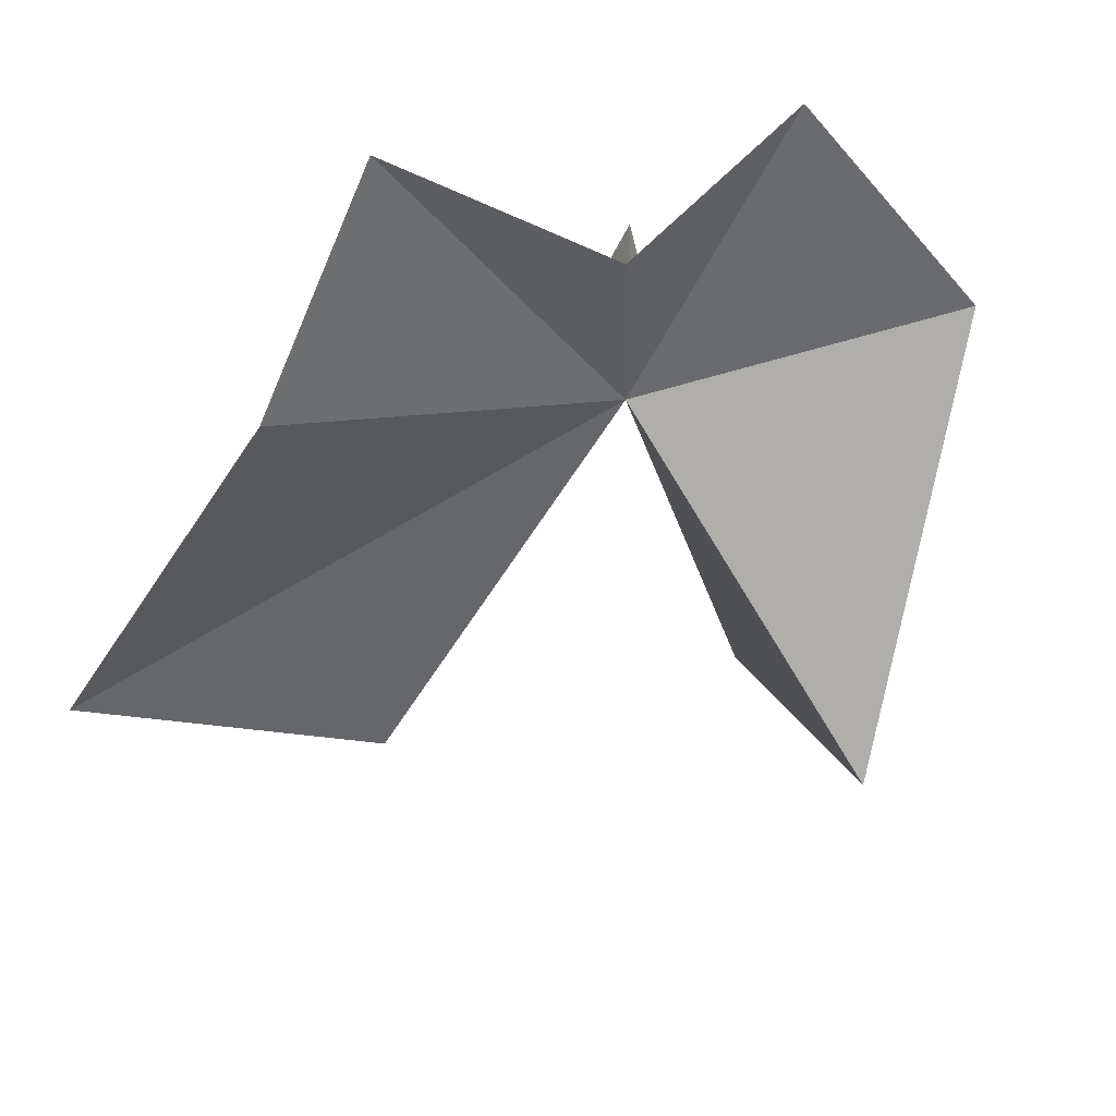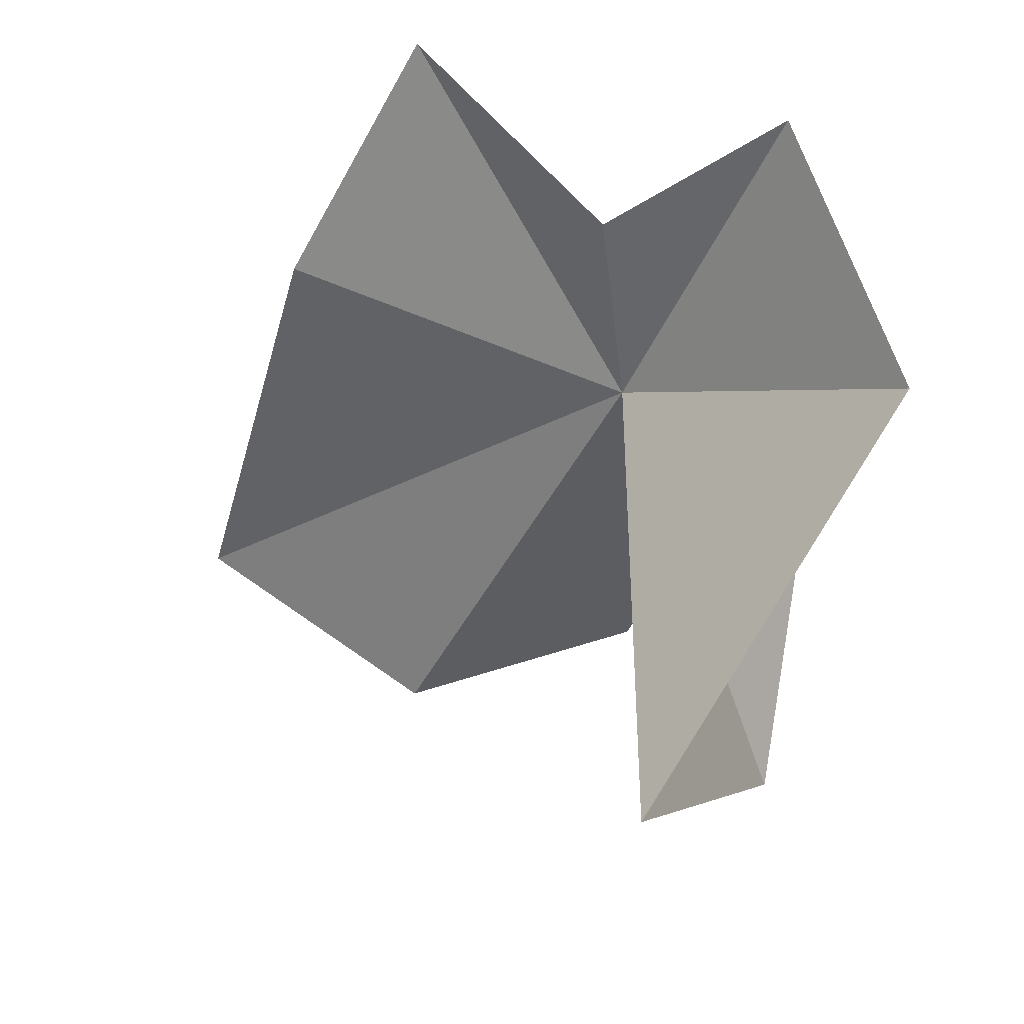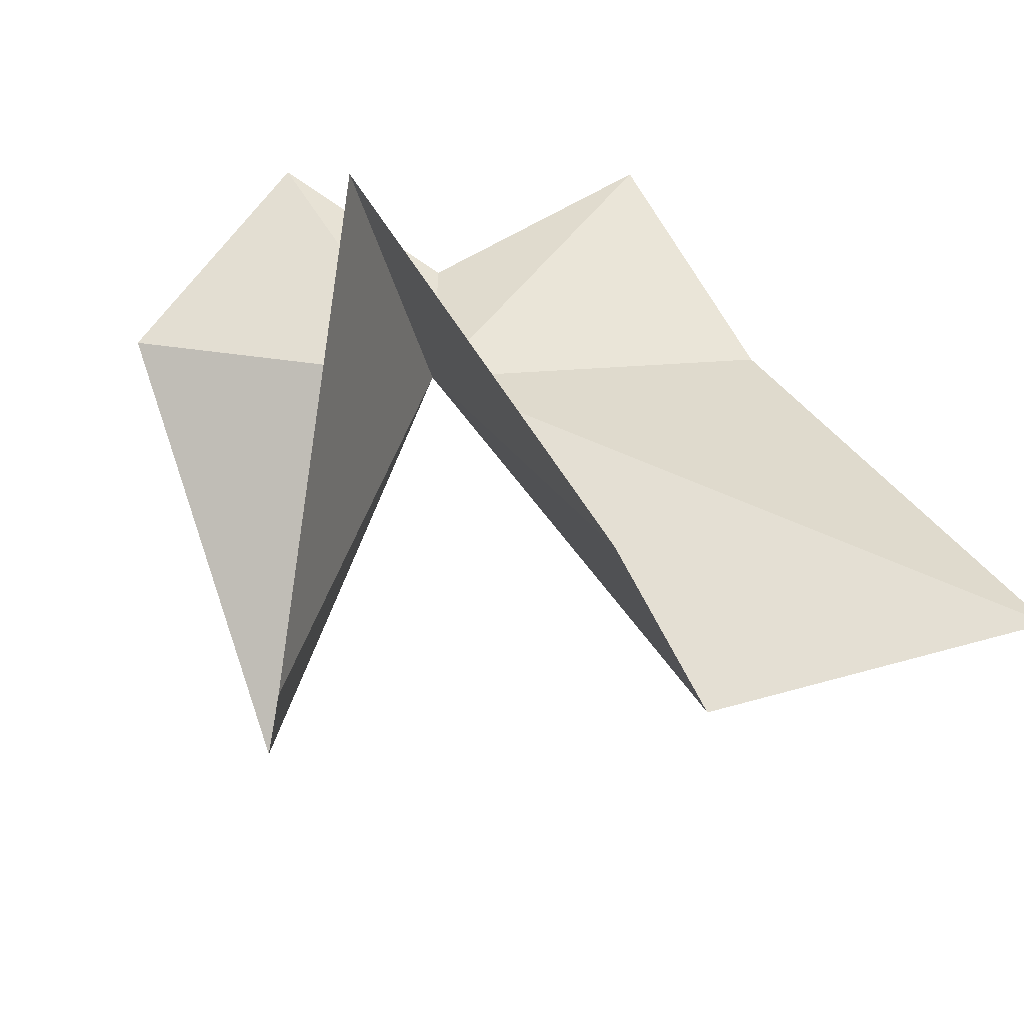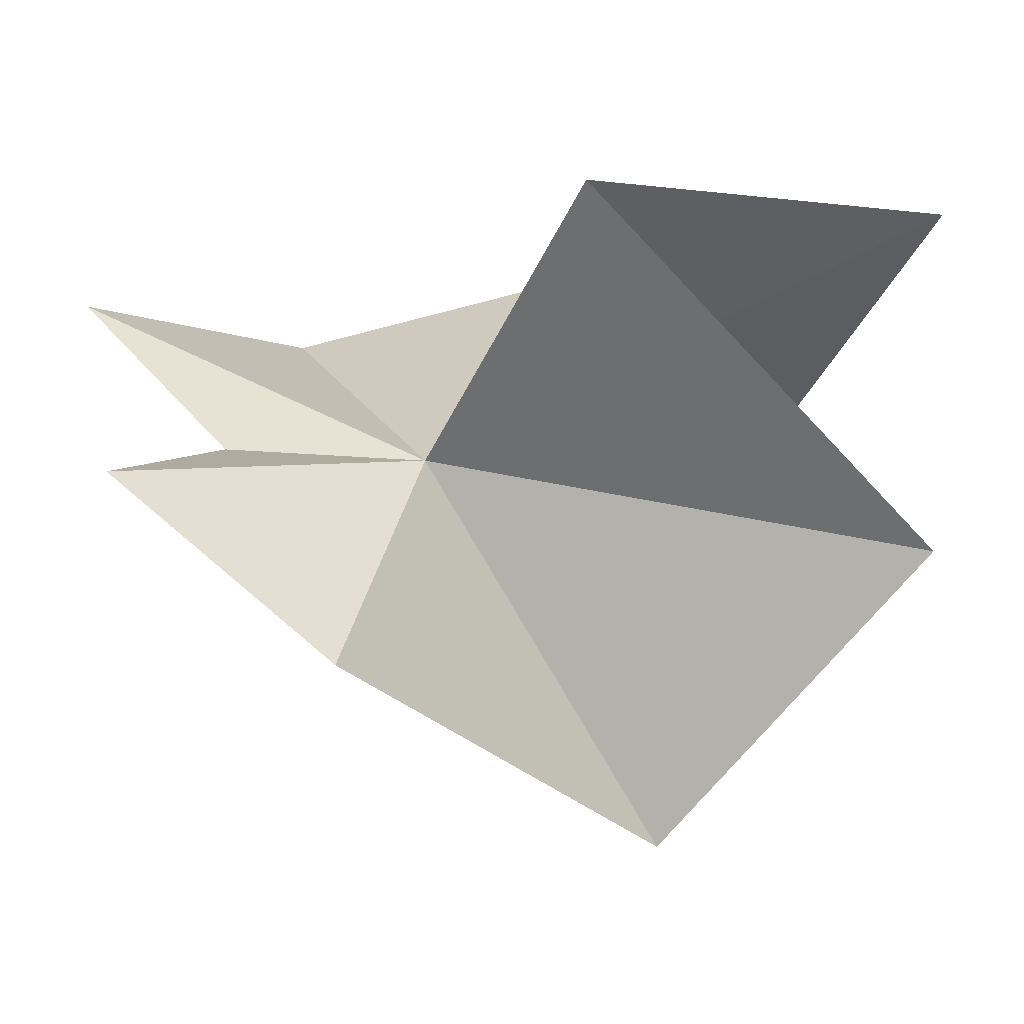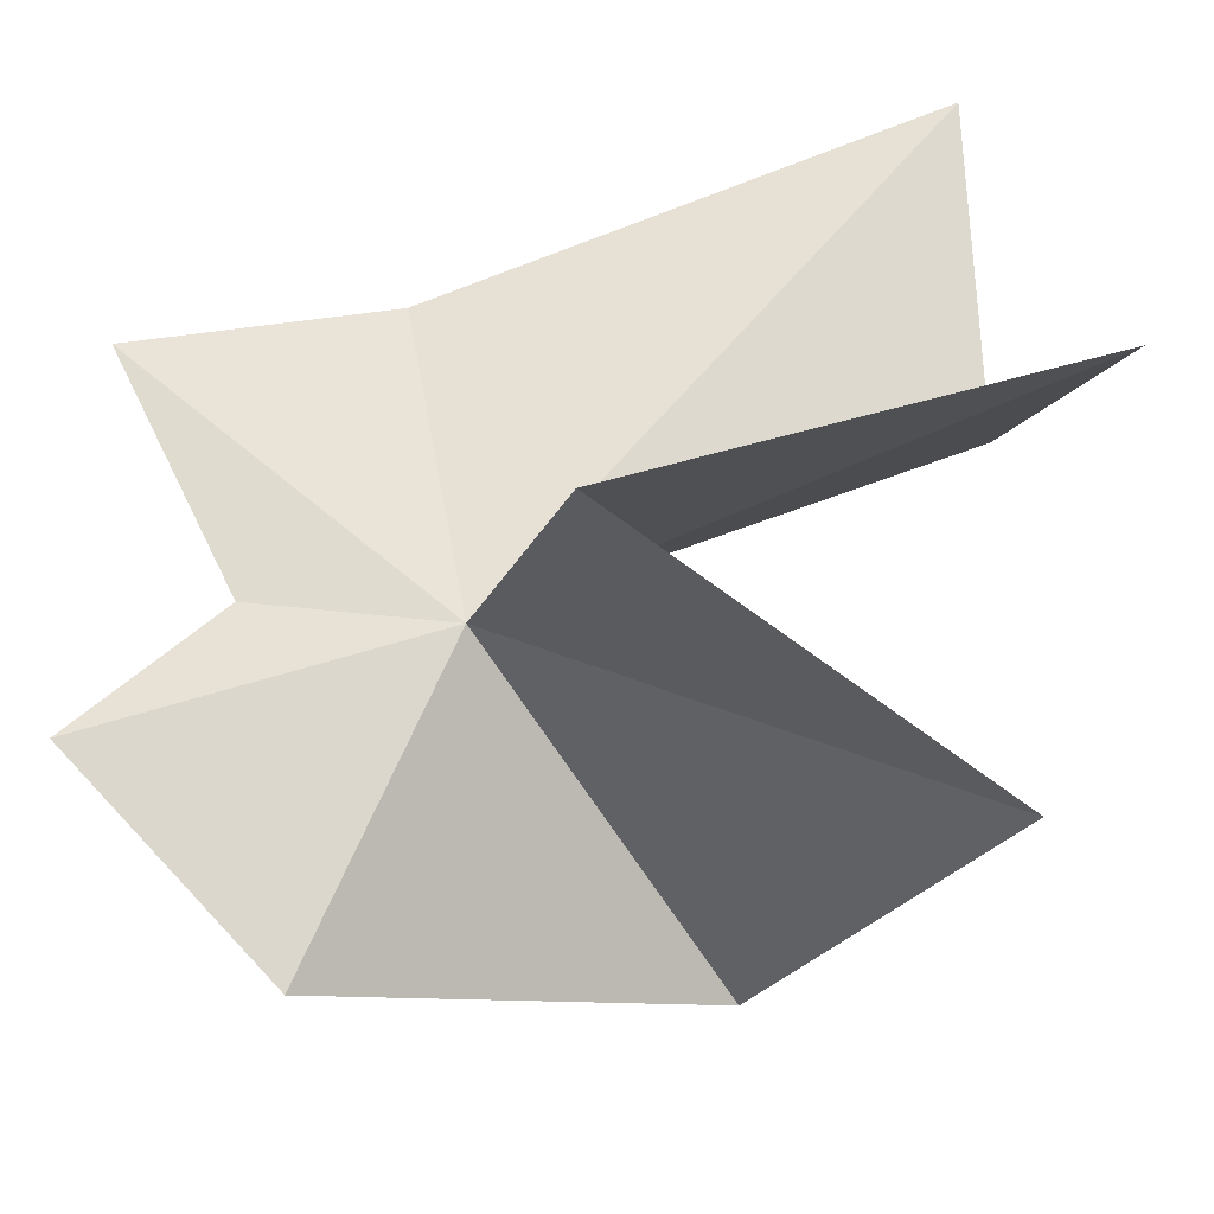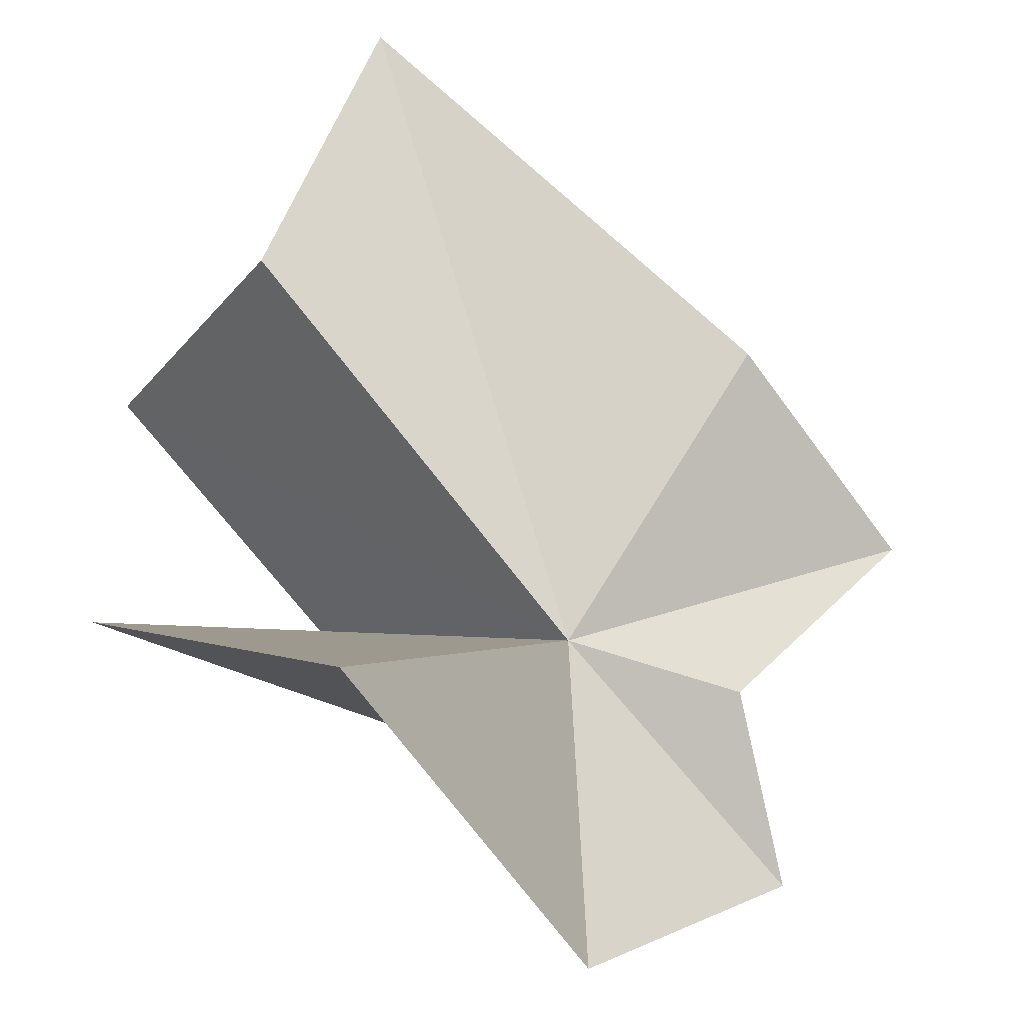
<metadata>
{"format":"obj","ext":"obj","renderer":"f3d","projection":"perspective","resolution":1024,"background":"white","views":[{"elev":56.5,"azim":-41.3,"up":"+Z"},{"elev":-52.4,"azim":8.0,"up":"+Y"},{"elev":-52.0,"azim":148.8,"up":"+Z"},{"elev":-2.1,"azim":82.8,"up":"+Y"},{"elev":28.0,"azim":97.2,"up":"+Y"},{"elev":-76.2,"azim":-107.1,"up":"+Y"}]}
</metadata>
<code>
v -15.9 -18.14 16.78
v -15.87 -18.05 18.79
v -13.94 -18.37 19.9
v -17.58 -16.43 20.23
v -13.08 -20.14 17.84
v -16.12 -22.09 14.36
v -14.87 -19.07 11.79
v -13.55 -15.64 15.49
v -19.31 -16.67 17.87
v -21.37 -15.13 12.85
v -18.86 -17.53 12.37
v -16.38 -15.46 11.21
f 1 3 2
f 1 2 4
f 1 5 3
f 1 6 5
f 1 7 6
f 1 8 7
f 1 4 9
f 1 9 10
f 1 10 11
f 1 12 8
f 1 11 12

</code>
